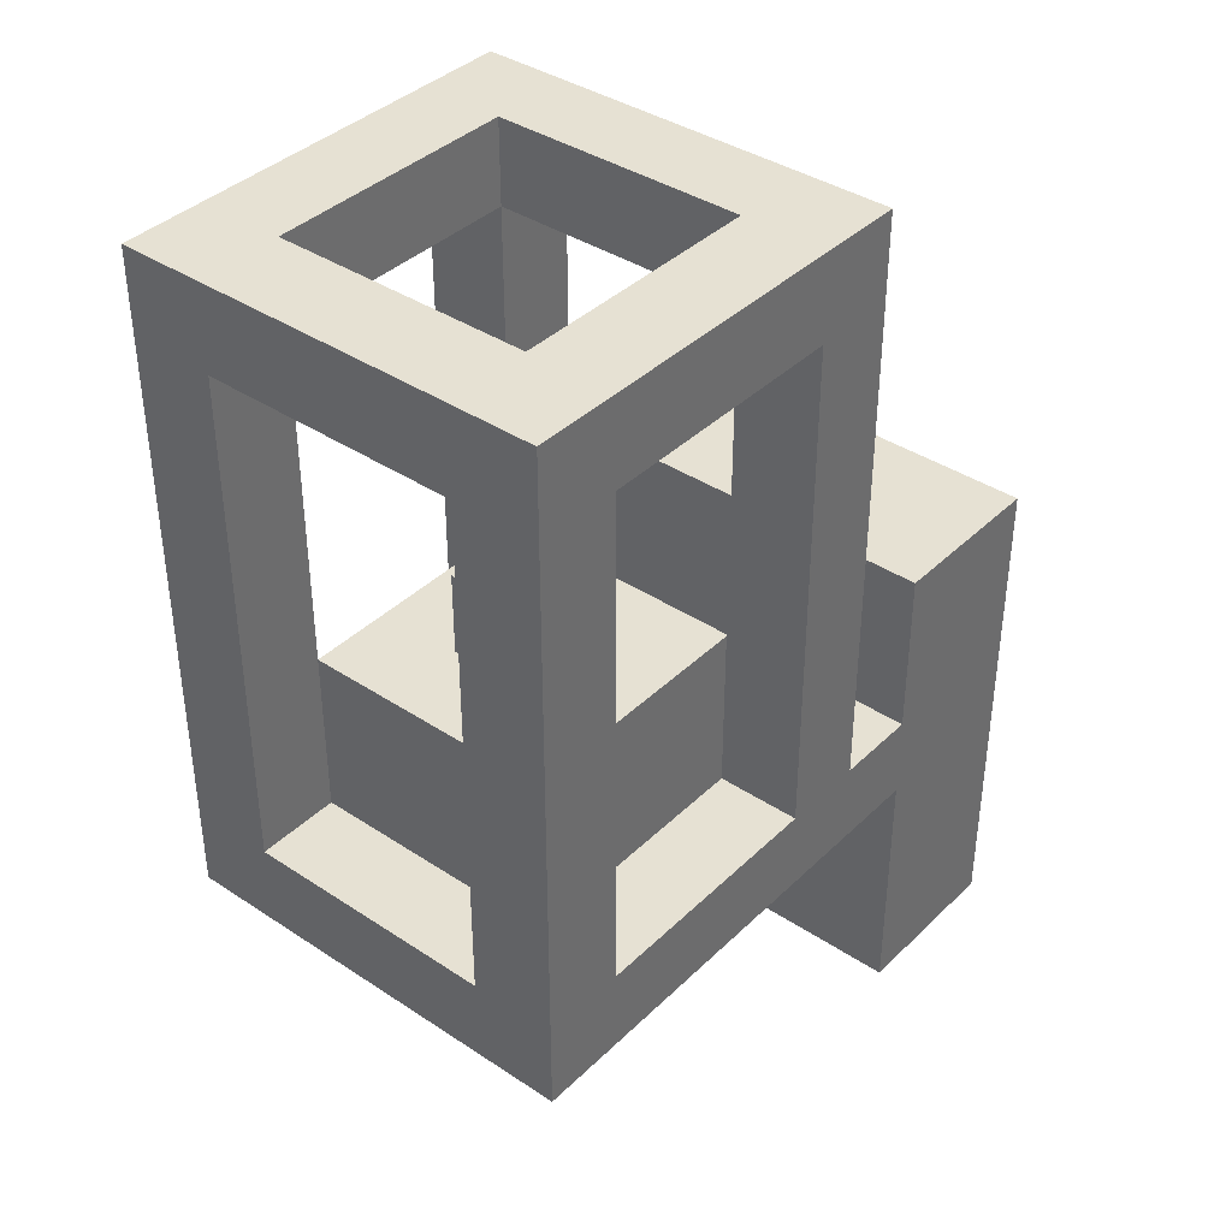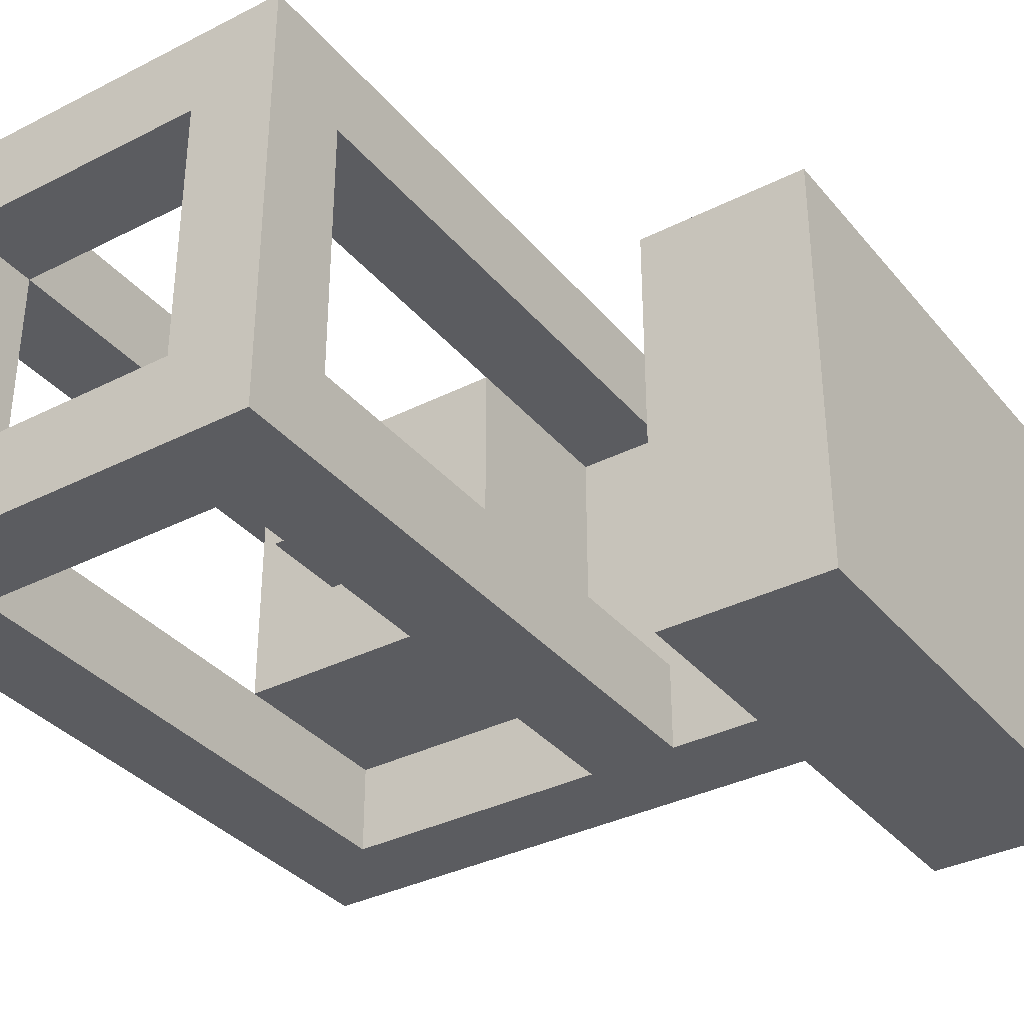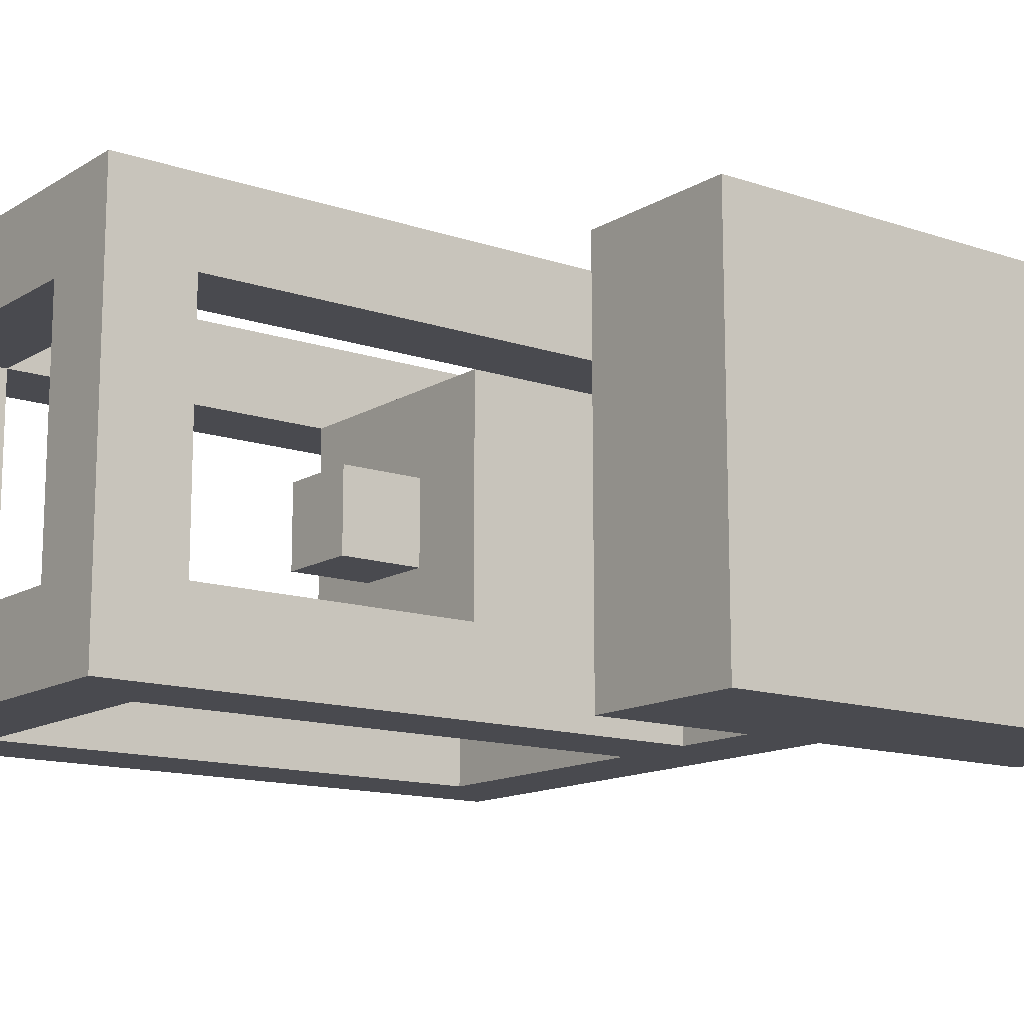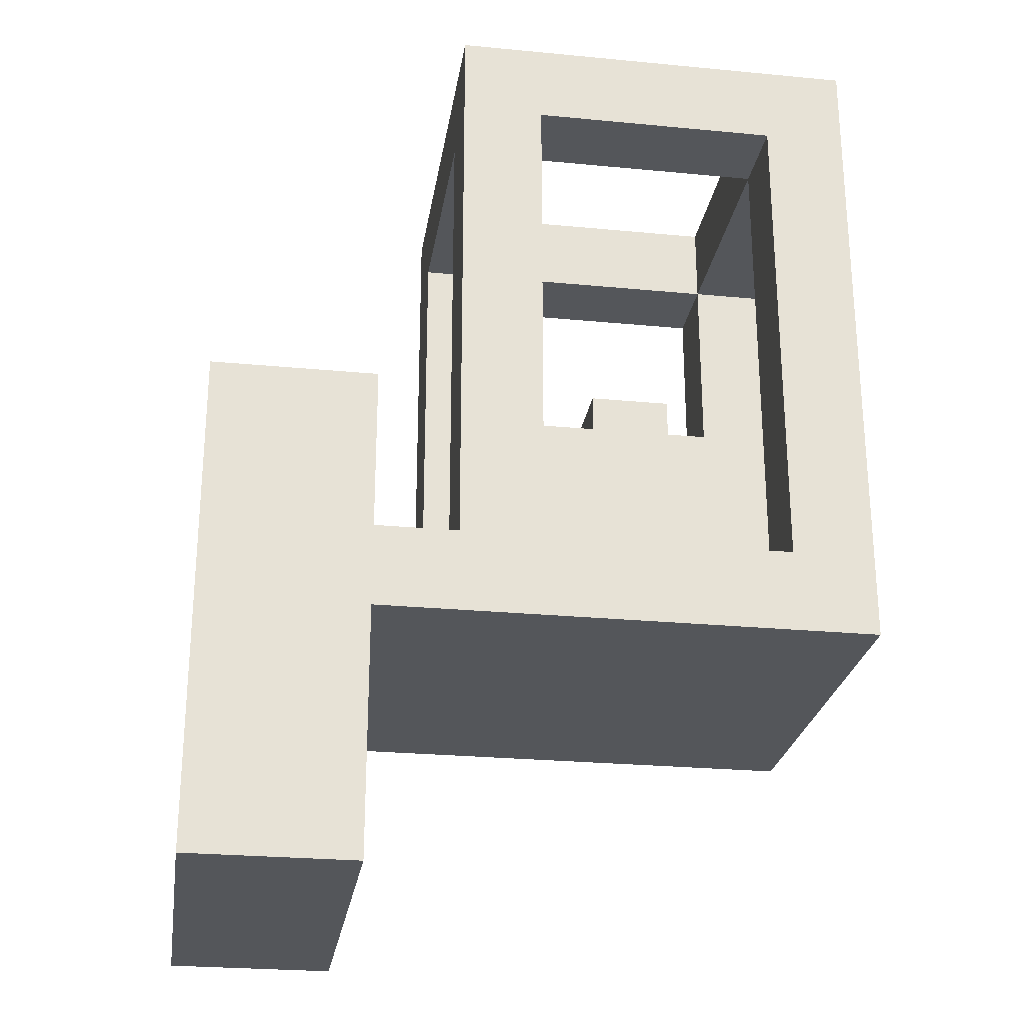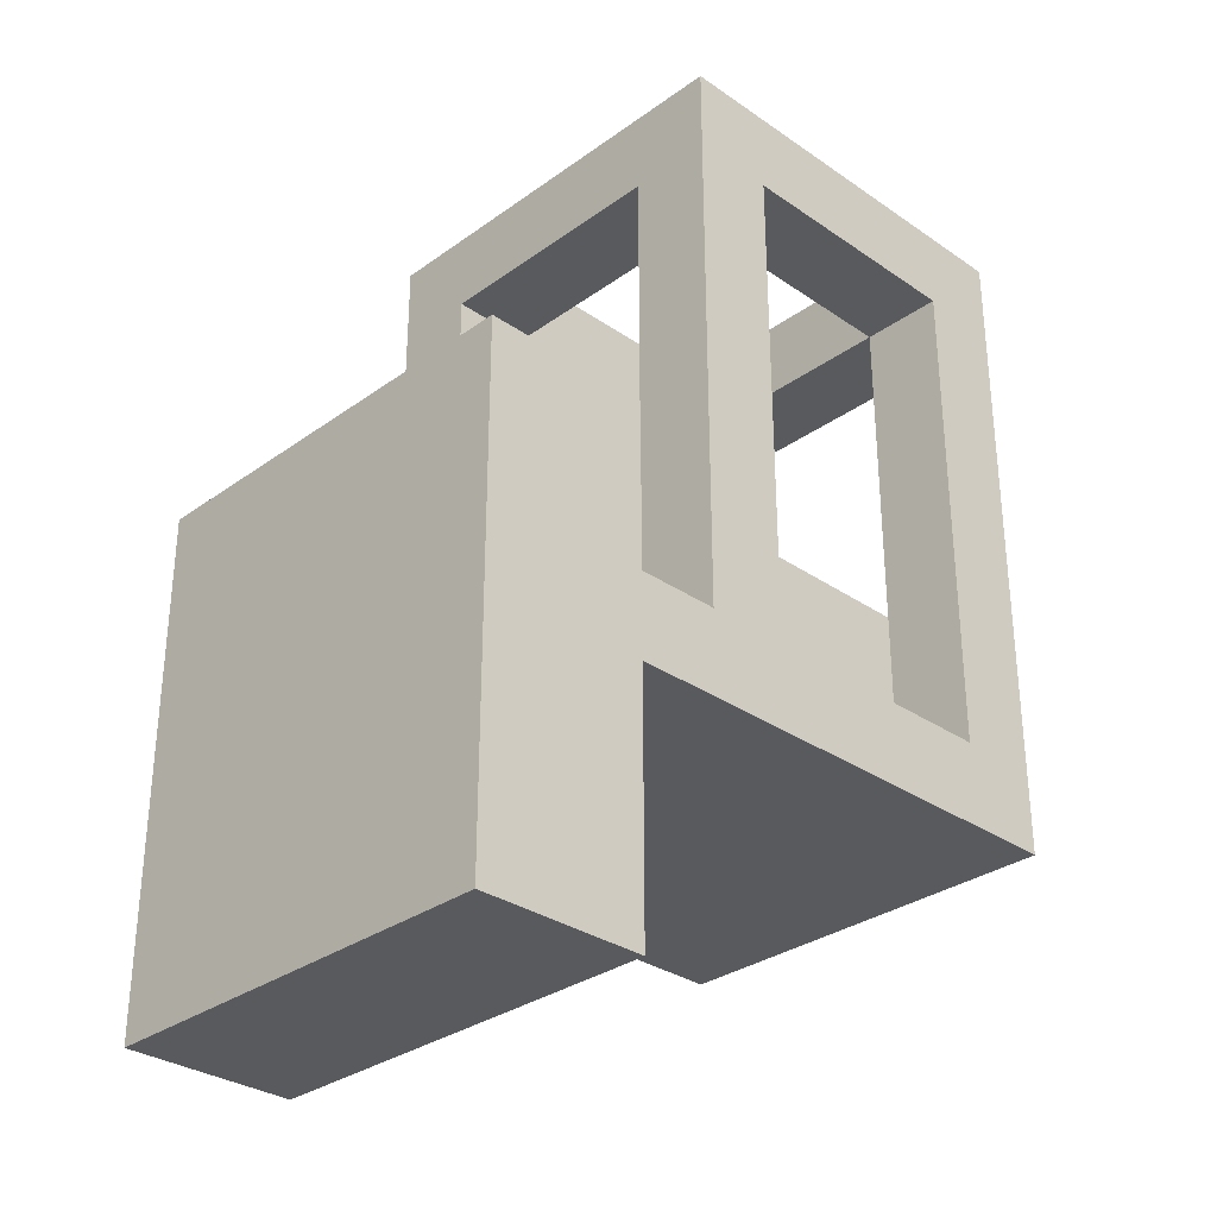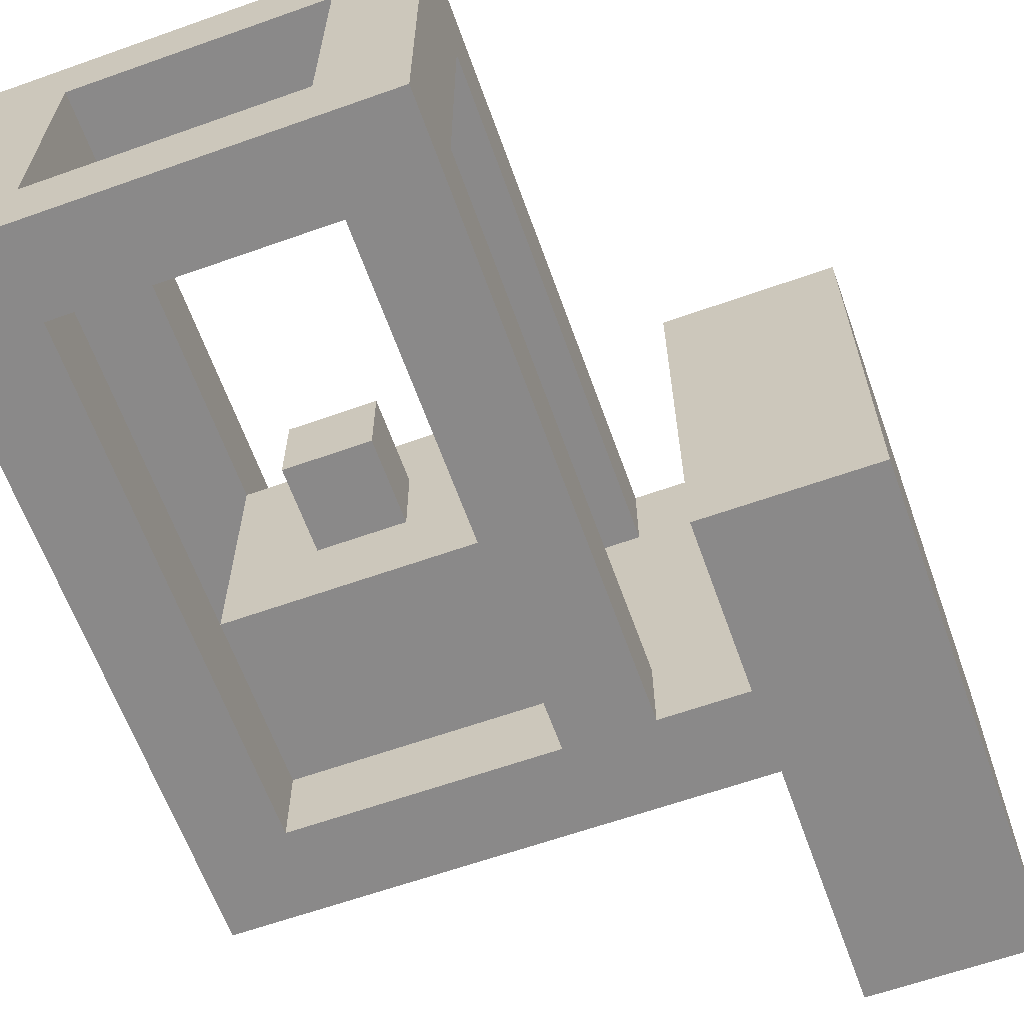
<metadata>
{"format":"obj","ext":"obj","renderer":"f3d","projection":"perspective","resolution":1024,"background":"white","views":[{"elev":38.7,"azim":129.8,"up":"+Y"},{"elev":-35.1,"azim":-146.0,"up":"+Z"},{"elev":-13.6,"azim":-127.1,"up":"+Z"},{"elev":-25.7,"azim":-8.7,"up":"+Y"},{"elev":-31.2,"azim":-44.4,"up":"+Y"},{"elev":-63.3,"azim":-160.3,"up":"+Z"}]}
</metadata>
<code>
o
v -7.1 2.1 5.1
v -7.3 2.1 5.1
v -6.5 2.4 5.1
v -6.6 2.4 5.1
v -6.9 2.4 5.1
v -7 2.4 5.1
v -7.1 2.4 5.1
v -6.5 2.5 5.1
v -6.6 2.5 5.1
v -6.9 2.5 5.1
v -7 2.5 5.1
v -7.1 2.5 5.1
v -6.5 2.7 5.1
v -6.6 2.7 5.1
v -6.9 2.7 5.1
v -7 2.7 5.1
v -7.1 2.7 5.1
v -7.3 2.7 5.1
v -6.9 2.8 5.1
v -7 2.8 5.1
v -6.5 3 5.1
v -6.6 3 5.1
v -6.9 3 5.1
v -7 3 5.1
v -6.6 3.1 5.1
v -6.9 3.1 5.1
v -6.5 3.2 5.1
v -7 3.2 5.1
v -6.6 2.5 5
v -6.9 2.5 5
v -6.6 2.7 5
v -6.9 2.7 5
v -6.7 2.7 4.9
v -6.8 2.7 4.9
v -6.7 2.8 4.9
v -6.8 2.8 4.9
v -6.5 2.5 4.7
v -6.6 2.5 4.7
v -6.9 2.5 4.7
v -7 2.5 4.7
v -6.5 2.7 4.7
v -6.6 2.7 4.7
v -6.9 2.7 4.7
v -7 2.7 4.7
v -6.5 2.8 4.7
v -6.6 2.8 4.7
v -6.9 2.9 4.7
v -7 2.9 4.7
v -6.5 3 4.7
v -6.6 3 4.7
v -6.9 3 4.7
v -7 3 4.7
v -6.5 3.1 4.7
v -6.6 3.1 4.7
v -6.9 3.1 4.7
v -7 3.1 4.7
v -6.6 3.2 4.7
v -6.9 3.2 4.7
v -6.5 2.5 5
v -6.6 2.5 5
v -6.9 2.5 5
v -7 2.5 5
v -6.5 2.7 5
v -6.6 2.7 5
v -6.9 2.7 5
v -7 2.7 5
v -6.9 2.8 5
v -7 2.8 5
v -6.5 3 5
v -6.6 3 5
v -6.9 3 5
v -7 3 5
v -6.5 3.1 5
v -6.6 3.1 5
v -6.9 3.1 5
v -7 3.1 5
v -6.6 3.2 5
v -6.9 3.2 5
v -6.7 2.7 4.8
v -6.8 2.7 4.8
v -6.7 2.8 4.8
v -6.8 2.8 4.8
v -6.6 2.5 4.7
v -6.9 2.5 4.7
v -6.6 2.7 4.7
v -6.9 2.7 4.7
v -7.1 2.1 4.6
v -7.3 2.1 4.6
v -6.5 2.4 4.6
v -6.6 2.4 4.6
v -6.9 2.4 4.6
v -7 2.4 4.6
v -7.1 2.4 4.6
v -6.5 2.5 4.6
v -6.6 2.5 4.6
v -6.9 2.5 4.6
v -7 2.5 4.6
v -7.1 2.5 4.6
v -6.5 2.7 4.6
v -6.6 2.7 4.6
v -6.9 2.7 4.6
v -7 2.7 4.6
v -7.1 2.7 4.6
v -7.3 2.7 4.6
v -6.5 2.8 4.6
v -6.6 2.8 4.6
v -6.9 2.9 4.6
v -7 2.9 4.6
v -6.5 3 4.6
v -6.6 3 4.6
v -6.9 3 4.6
v -7 3 4.6
v -6.6 3.1 4.6
v -6.9 3.1 4.6
v -6.5 3.2 4.6
v -7 3.2 4.6
v -6.5 2.4 5.1
v -6.5 2.5 5.1
v -6.5 2.7 5.1
v -6.5 3 5.1
v -6.5 3.2 5.1
v -6.5 2.4 5
v -6.5 2.5 5
v -6.5 2.7 5
v -6.5 3 5
v -6.5 3.1 5
v -6.5 2.4 4.7
v -6.5 2.5 4.7
v -6.5 2.7 4.7
v -6.5 2.8 4.7
v -6.5 3 4.7
v -6.5 3.1 4.7
v -6.5 2.4 4.6
v -6.5 2.5 4.6
v -6.5 2.7 4.6
v -6.5 2.8 4.6
v -6.5 3 4.6
v -6.5 3.2 4.6
v -6.6 2.5 5
v -6.6 2.7 5
v -6.6 2.5 4.7
v -6.6 2.7 4.7
v -6.7 2.7 4.9
v -6.7 2.8 4.9
v -6.7 2.7 4.8
v -6.7 2.8 4.8
v -6.9 2.5 5.1
v -6.9 2.7 5.1
v -6.9 2.8 5.1
v -6.9 3 5.1
v -6.9 3.1 5.1
v -6.9 2.5 5
v -6.9 2.7 5
v -6.9 2.8 5
v -6.9 3 5
v -6.9 3.1 5
v -6.9 3.2 5
v -6.9 2.5 4.7
v -6.9 2.7 4.7
v -6.9 2.9 4.7
v -6.9 3 4.7
v -6.9 3.1 4.7
v -6.9 3.2 4.7
v -6.9 2.5 4.6
v -6.9 2.7 4.6
v -6.9 2.9 4.6
v -6.9 3 4.6
v -6.9 3.1 4.6
v -7.1 2.1 5.1
v -7.1 2.4 5.1
v -7.1 2.5 5.1
v -7.1 2.7 5.1
v -7.1 2.1 4.6
v -7.1 2.4 4.6
v -7.1 2.5 4.6
v -7.1 2.7 4.6
v -6.6 2.5 5.1
v -6.6 2.7 5.1
v -6.6 3 5.1
v -6.6 3.1 5.1
v -6.6 2.5 5
v -6.6 2.7 5
v -6.6 3 5
v -6.6 3.1 5
v -6.6 3.2 5
v -6.6 2.5 4.7
v -6.6 2.7 4.7
v -6.6 2.8 4.7
v -6.6 3 4.7
v -6.6 3.1 4.7
v -6.6 3.2 4.7
v -6.6 2.5 4.6
v -6.6 2.7 4.6
v -6.6 2.8 4.6
v -6.6 3 4.6
v -6.6 3.1 4.6
v -6.8 2.7 4.9
v -6.8 2.8 4.9
v -6.8 2.7 4.8
v -6.8 2.8 4.8
v -6.9 2.5 5
v -6.9 2.7 5
v -6.9 2.5 4.7
v -6.9 2.7 4.7
v -7 2.5 5.1
v -7 2.7 5.1
v -7 2.8 5.1
v -7 3 5.1
v -7 3.2 5.1
v -7 2.5 5
v -7 2.7 5
v -7 2.8 5
v -7 3 5
v -7 3.1 5
v -7 2.5 4.7
v -7 2.7 4.7
v -7 2.9 4.7
v -7 3 4.7
v -7 3.1 4.7
v -7 2.5 4.6
v -7 2.7 4.6
v -7 2.9 4.6
v -7 3 4.6
v -7 3.2 4.6
v -7.3 2.1 5.1
v -7.3 2.7 5.1
v -7.3 2.1 4.6
v -7.3 2.7 4.6
v -7.1 2.1 5.1
v -7.1 2.1 4.6
v -7.3 2.1 5.1
v -7.3 2.1 4.6
v -6.5 2.4 5.1
v -6.5 2.4 5
v -6.5 2.4 4.7
v -6.5 2.4 4.6
v -6.6 2.4 5.1
v -6.6 2.4 5
v -6.6 2.4 4.7
v -6.6 2.4 4.6
v -6.9 2.4 5.1
v -6.9 2.4 5
v -6.9 2.4 4.7
v -6.9 2.4 4.6
v -7 2.4 5.1
v -7 2.4 5
v -7 2.4 4.7
v -7 2.4 4.6
v -7.1 2.4 5.1
v -7.1 2.4 4.6
v -6.5 3.1 5
v -6.5 3.1 4.7
v -6.6 3.1 5.1
v -6.6 3.1 5
v -6.6 3.1 4.7
v -6.6 3.1 4.6
v -6.9 3.1 5.1
v -6.9 3.1 5
v -6.9 3.1 4.7
v -6.9 3.1 4.6
v -7 3.1 5
v -7 3.1 4.7
v -6.5 2.5 5
v -6.5 2.5 4.7
v -6.6 2.5 5.1
v -6.6 2.5 5
v -6.6 2.5 4.7
v -6.6 2.5 4.6
v -6.9 2.5 5.1
v -6.9 2.5 5
v -6.9 2.5 4.7
v -6.9 2.5 4.6
v -7 2.5 5.1
v -7 2.5 5
v -7 2.5 4.7
v -7 2.5 4.6
v -7.1 2.5 5.1
v -7.1 2.5 4.6
v -6.6 2.7 5
v -6.6 2.7 4.7
v -6.7 2.7 4.9
v -6.7 2.7 4.8
v -6.8 2.7 4.9
v -6.8 2.7 4.8
v -6.9 2.7 5
v -6.9 2.7 4.7
v -7.1 2.7 5.1
v -7.1 2.7 4.6
v -7.3 2.7 5.1
v -7.3 2.7 4.6
v -6.7 2.8 4.9
v -6.7 2.8 4.8
v -6.8 2.8 4.9
v -6.8 2.8 4.8
v -6.5 3.2 5.1
v -6.5 3.2 4.6
v -6.6 3.2 5
v -6.6 3.2 4.7
v -6.9 3.2 5
v -6.9 3.2 4.7
v -7 3.2 5.1
v -7 3.2 4.6
f 7 2 1
f 8 4 3
f 9 5 4
f 9 4 8
f 10 6 5
f 10 5 9
f 11 7 6
f 11 6 10
f 12 2 7
f 12 7 11
f 13 9 8
f 14 9 13
f 15 11 10
f 16 11 15
f 17 2 12
f 18 2 17
f 19 16 15
f 20 16 19
f 21 14 13
f 22 14 21
f 23 20 19
f 24 20 23
f 25 22 21
f 26 24 23
f 27 25 21
f 27 26 25
f 28 24 26
f 28 26 27
f 31 30 29
f 32 30 31
f 35 34 33
f 36 34 35
f 41 38 37
f 42 38 41
f 43 40 39
f 44 40 43
f 45 42 41
f 46 42 45
f 47 44 43
f 48 44 47
f 49 46 45
f 50 46 49
f 51 48 47
f 52 48 51
f 53 50 49
f 54 50 53
f 55 52 51
f 56 52 55
f 57 55 54
f 58 55 57
f 59 60 63
f 63 60 64
f 61 62 65
f 65 62 66
f 65 66 67
f 67 66 68
f 63 64 69
f 69 64 70
f 67 68 71
f 71 68 72
f 69 70 73
f 73 70 74
f 71 72 75
f 75 72 76
f 74 75 77
f 77 75 78
f 79 80 81
f 81 80 82
f 83 84 85
f 85 84 86
f 87 88 93
f 89 90 94
f 90 91 95
f 94 90 95
f 91 92 96
f 95 91 96
f 92 93 97
f 96 92 97
f 93 88 98
f 97 93 98
f 94 95 99
f 99 95 100
f 96 97 101
f 101 97 102
f 98 88 103
f 103 88 104
f 99 100 105
f 105 100 106
f 101 102 107
f 107 102 108
f 105 106 109
f 109 106 110
f 107 108 111
f 111 108 112
f 109 110 113
f 111 112 114
f 109 113 115
f 113 114 115
f 114 112 116
f 115 114 116
f 122 118 117
f 123 119 118
f 123 118 122
f 124 120 119
f 124 119 123
f 125 121 120
f 125 120 124
f 126 121 125
f 127 123 122
f 128 123 127
f 132 121 126
f 133 128 127
f 134 129 128
f 134 128 133
f 135 130 129
f 135 129 134
f 136 131 130
f 136 130 135
f 137 132 131
f 137 131 136
f 138 121 132
f 138 132 137
f 141 140 139
f 142 140 141
f 145 144 143
f 146 144 145
f 152 148 147
f 153 149 148
f 153 148 152
f 154 150 149
f 154 149 153
f 155 151 150
f 155 150 154
f 156 151 155
f 162 157 156
f 163 157 162
f 164 159 158
f 165 160 159
f 165 159 164
f 166 161 160
f 166 160 165
f 167 162 161
f 167 161 166
f 168 162 167
f 173 170 169
f 174 170 173
f 175 172 171
f 176 172 175
f 177 178 181
f 178 179 182
f 181 178 182
f 179 180 183
f 182 179 183
f 183 180 184
f 184 185 190
f 190 185 191
f 186 187 192
f 187 188 193
f 192 187 193
f 188 189 194
f 193 188 194
f 189 190 195
f 194 189 195
f 195 190 196
f 197 198 199
f 199 198 200
f 201 202 203
f 203 202 204
f 205 206 210
f 206 207 211
f 210 206 211
f 207 208 212
f 211 207 212
f 208 209 213
f 212 208 213
f 213 209 214
f 214 209 219
f 215 216 220
f 216 217 221
f 220 216 221
f 217 218 222
f 221 217 222
f 218 219 223
f 222 218 223
f 219 209 224
f 223 219 224
f 225 226 227
f 227 226 228
f 231 230 229
f 232 230 231
f 237 234 233
f 238 235 234
f 238 234 237
f 239 236 235
f 239 235 238
f 240 236 239
f 241 238 237
f 241 239 238
f 241 240 239
f 242 240 241
f 243 240 242
f 244 240 243
f 245 242 241
f 246 243 242
f 246 242 245
f 247 244 243
f 247 243 246
f 248 244 247
f 249 246 245
f 249 247 246
f 249 248 247
f 250 248 249
f 254 252 251
f 255 252 254
f 257 254 253
f 258 254 257
f 259 256 255
f 260 256 259
f 261 259 258
f 262 259 261
f 263 264 266
f 266 264 267
f 265 266 269
f 269 266 270
f 267 268 271
f 271 268 272
f 270 271 274
f 274 271 275
f 273 274 277
f 275 276 277
f 274 275 277
f 277 276 278
f 279 280 281
f 281 280 282
f 279 281 283
f 282 280 284
f 279 283 285
f 283 284 285
f 284 280 286
f 285 284 286
f 287 288 289
f 289 288 290
f 291 292 293
f 293 292 294
f 295 296 297
f 297 296 298
f 295 297 299
f 298 296 300
f 295 299 301
f 299 300 301
f 300 296 302
f 301 300 302

</code>
